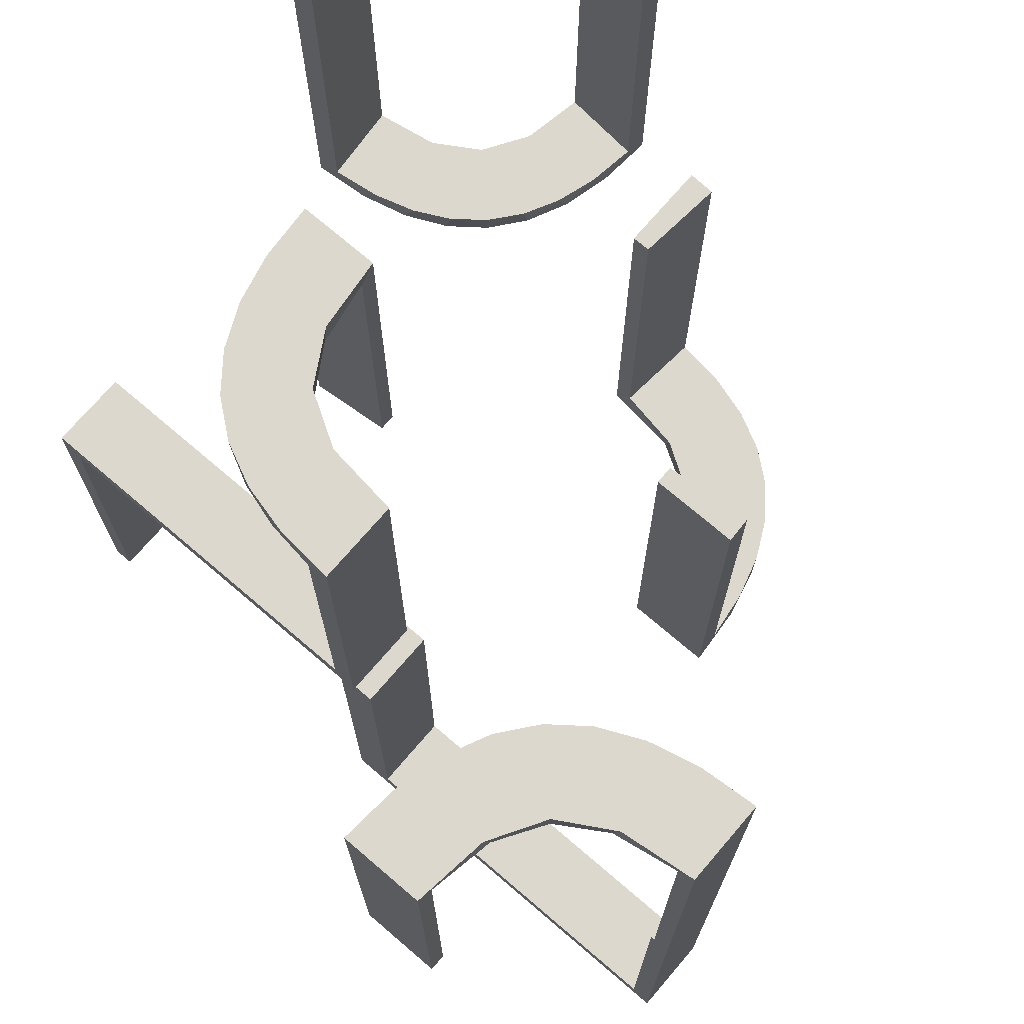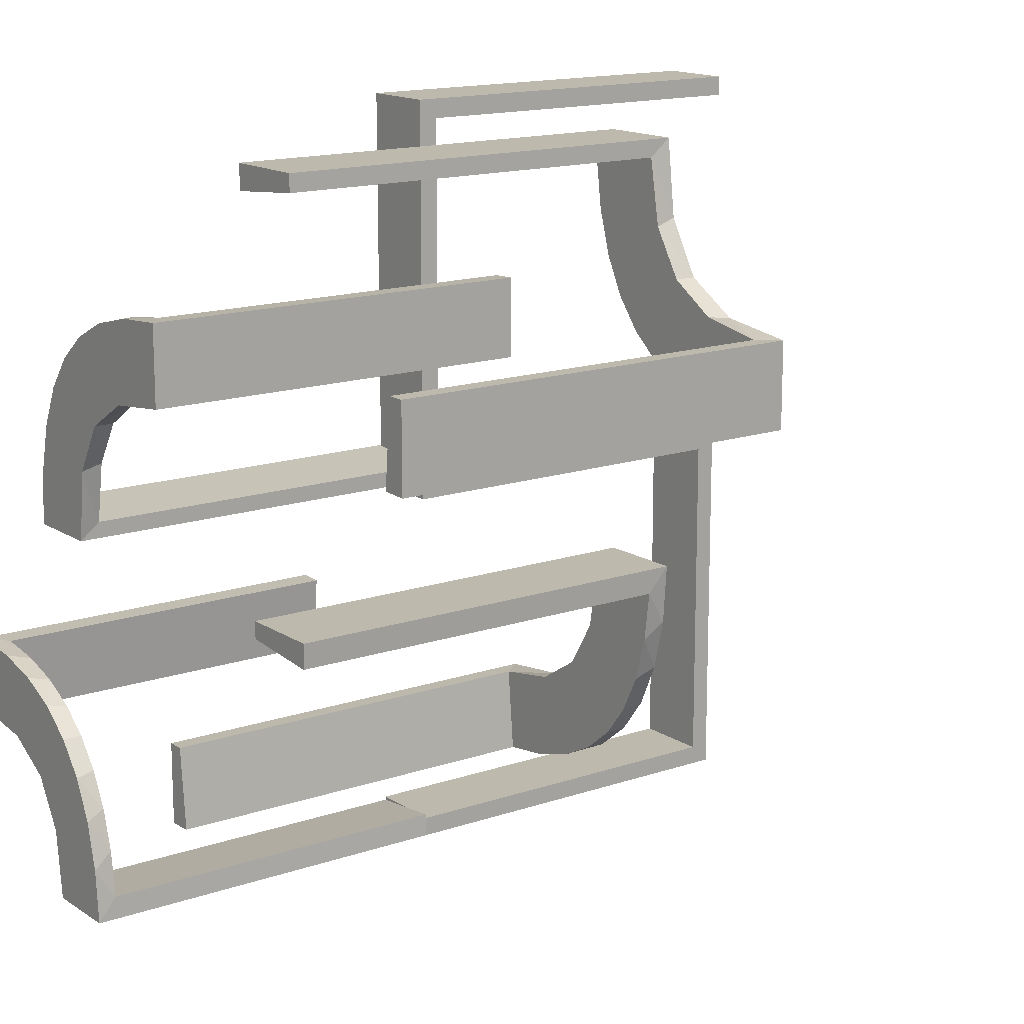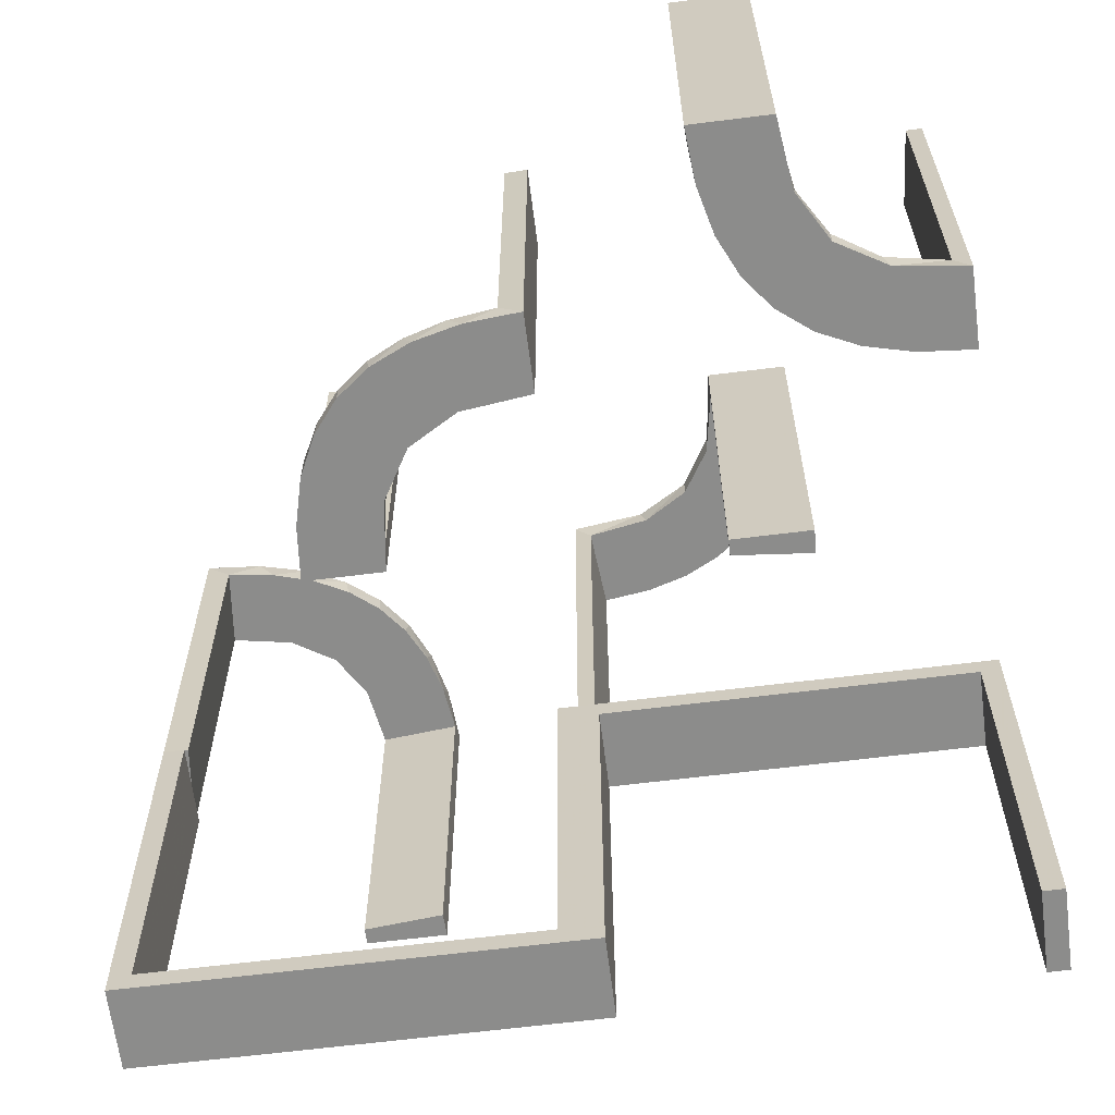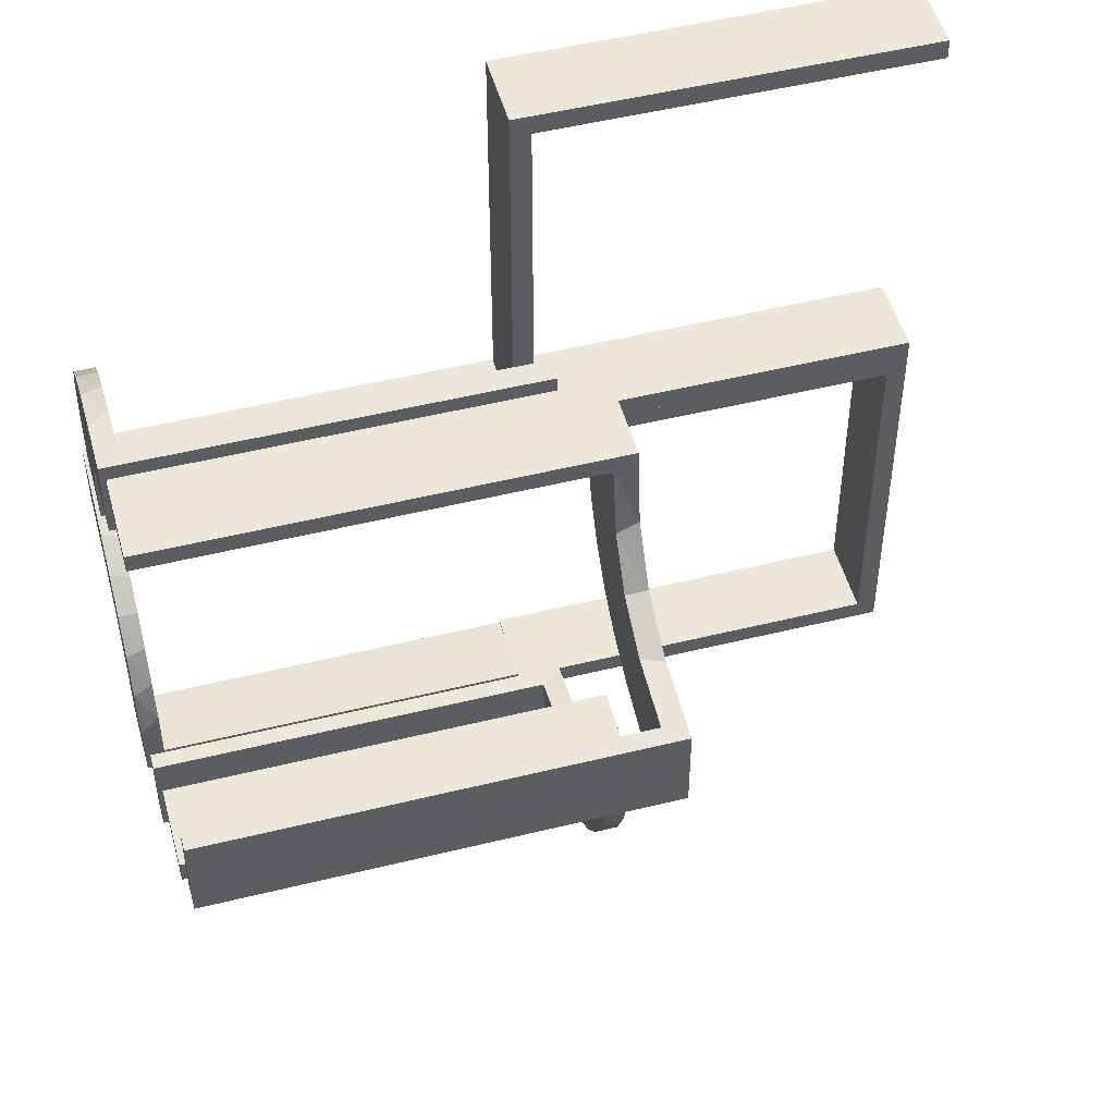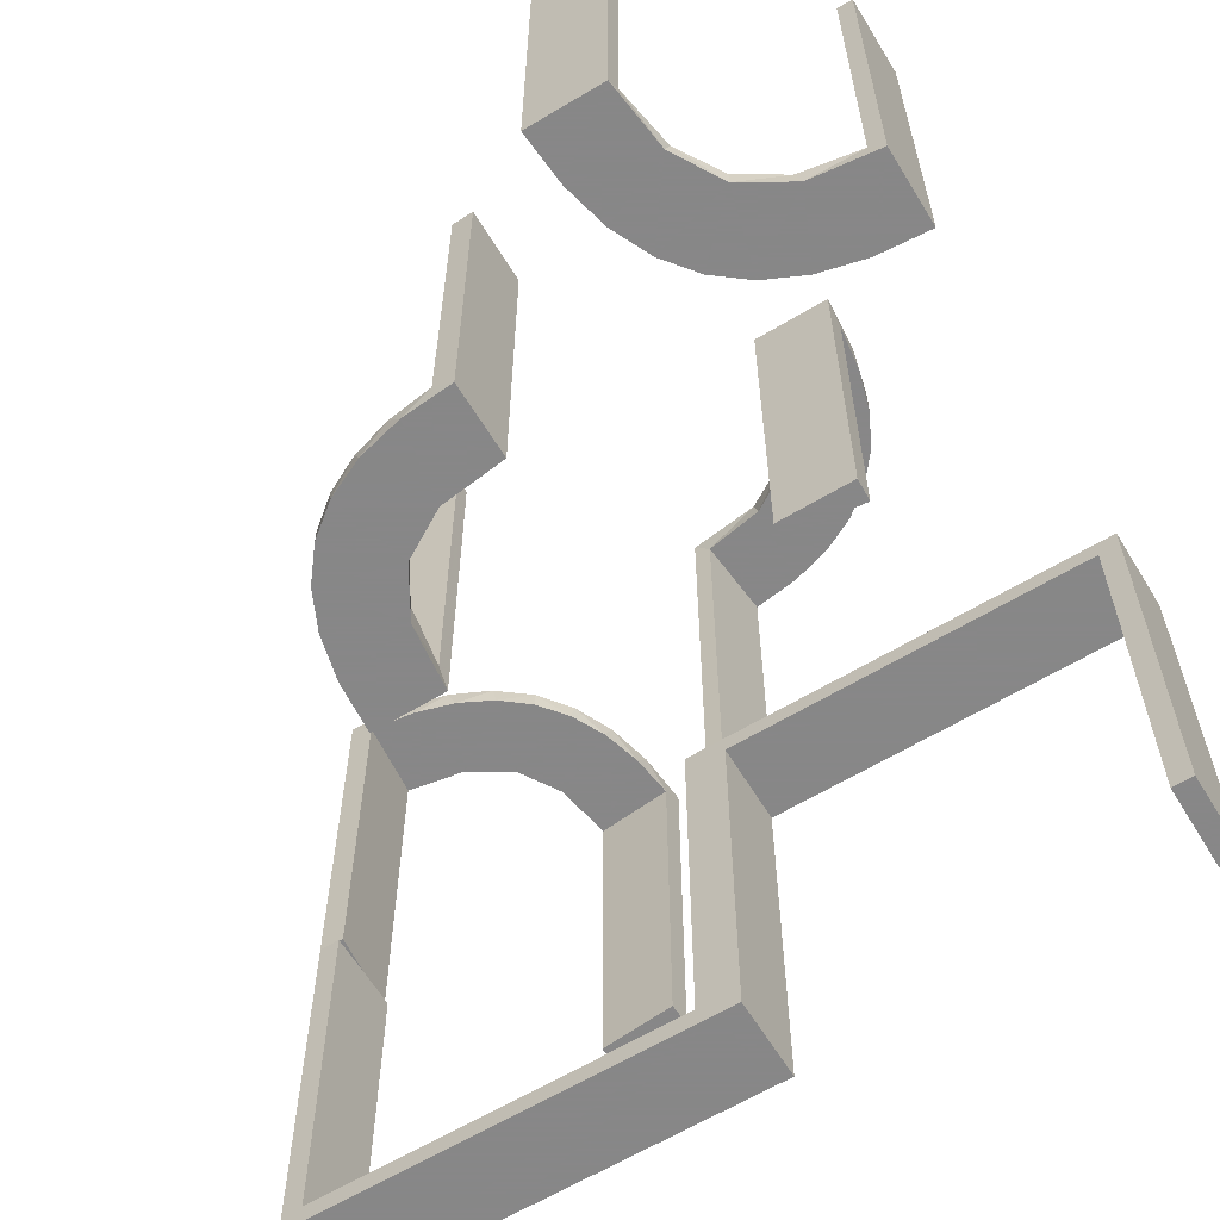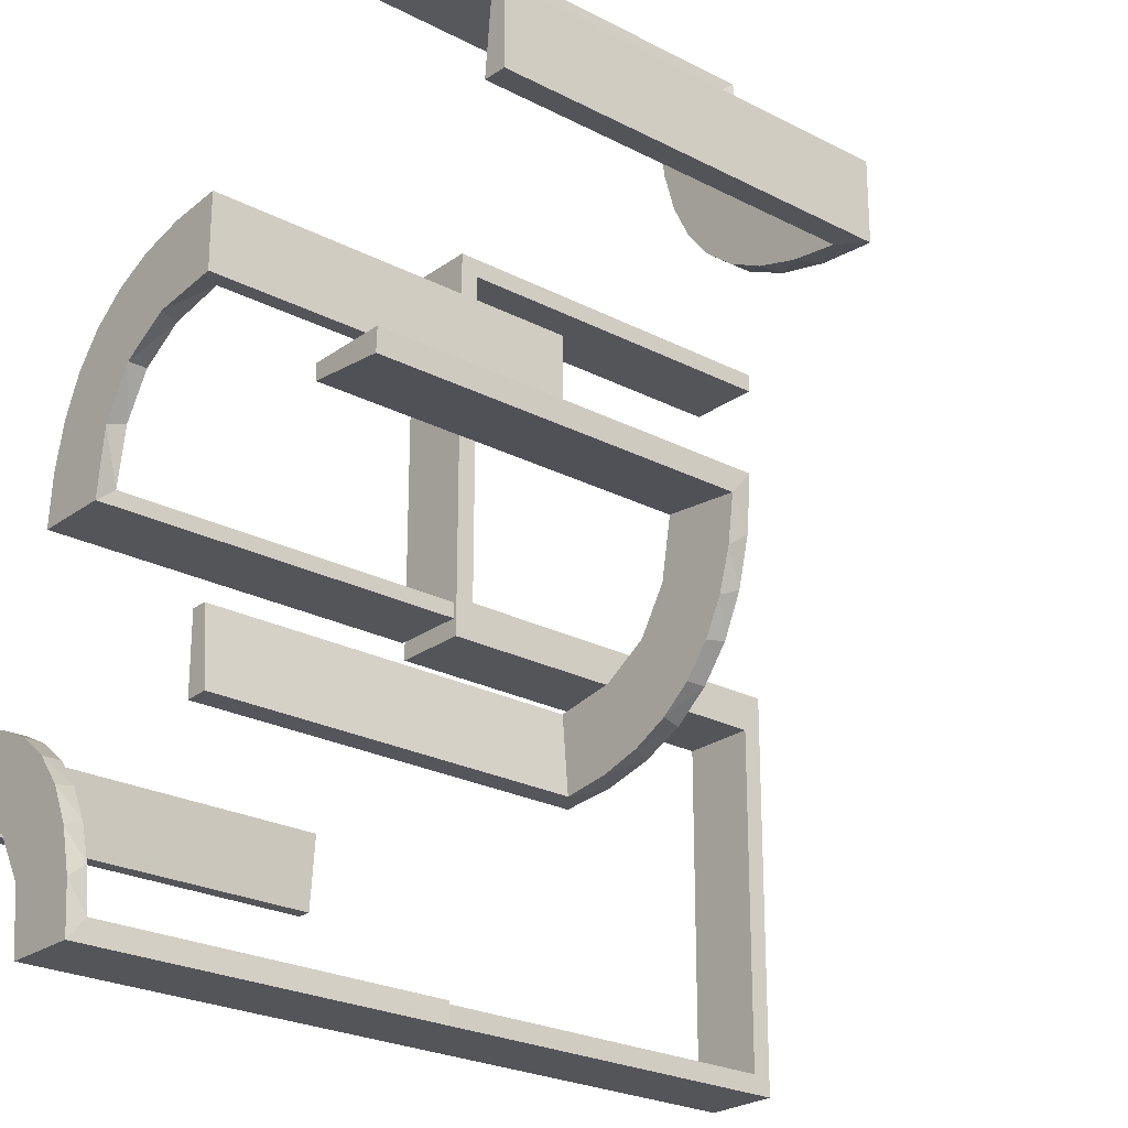
<metadata>
{"format":"obj","ext":"obj","renderer":"f3d","projection":"perspective","resolution":1024,"background":"white","views":[{"elev":72.4,"azim":-49.4,"up":"+Z"},{"elev":15.0,"azim":53.7,"up":"+Y"},{"elev":-64.1,"azim":97.2,"up":"+Z"},{"elev":50.1,"azim":74.8,"up":"+Y"},{"elev":-62.6,"azim":121.3,"up":"+Z"},{"elev":-24.5,"azim":49.5,"up":"+Y"}]}
</metadata>
<code>
v 0.3065 0.4117 0
v -0.2092 -0.4111 0.475
v 0.4263 0.2064 0
v -0.1909 0.09599 0.475
v -0.1452 0.2747 0.475
v -0.3192 -0.2442 0.5
v 0.134 -0.2789 0
v 0.1956 0.5008 0
v 0.1956 0.5008 0.25
v 0.1956 0.5008 0.5
v -0.2 0 0
v -0.2 0 -0.5
v -0.2 -0.475 0
v -0.2 -0.475 -0.475
v -0.2 -0.5 0
v -0.2 -0.5 -0.5
v -0.2 -0.025 0
v -0.2 -0.025 -0.475
v -0.2771 -0.2771 0.5
v -0.2771 -0.2771 0.475
v -0.09324 0.29 0.475
v 0.07373 -0.2936 0
v 0.03392 -0.298 0.2625
v 0.03392 -0.298 0.5
v 0.03392 -0.298 0.025
v -0.2572 0.1847 0.475
v -0.09346 0.1883 0.5
v 0.2798 -0.1401 0.025
v 0.2958 0.4804 0.5
v 0.2958 0.4804 0.3417
v 0.2958 0.4804 0.1833
v 0.2958 0.4804 0.025
v -0.2272 0.2221 0.5
v -0.2272 0.2221 0.475
v -0.2245 -0.3591 0.475
v 0.2602 -0.18 0
v -0.3031 0.02878 0
v -0.3031 0.02878 0.2375
v -0.3031 0.02878 0.475
v -0.2442 -0.3192 0.5
v -0.2044 -0.0007887 0
v -0.2044 -0.0007887 0.25
v -0.2044 -0.0007887 0.5
v 0.3435 0.3486 0
v 0.3435 0.3486 0.025
v -0.1852 0.255 0.5
v -0.3135 -0.4032 0.475
v 0.3101 0.2479 0.025
v -0.4032 -0.3135 0.475
v -0.2952 0.0881 0.475
v -0.07372 0.2936 0.5
v 0.1565 -0.1514 0
v 0.1565 -0.1514 0.025
v -0.3145 -0.2472 0.475
v 0.4956 0.2008 0
v 0.4956 0.2008 0.5
v 0.4956 0.3008 0
v 0.4956 0.3008 0.25
v 0.4956 0.3008 0.5
v 0.09324 -0.29 0.025
v -0.3479 -0.3479 0.5
v -0.3479 -0.3479 0.475
v 0.2398 0.32 0
v 0.2042 -0.01962 0.5
v 0.2042 -0.01962 0.3417
v 0.2042 -0.01962 0.1833
v 0.2042 -0.01962 0.025
v -0.284 0.1289 0.5
v -0.3001 -0.4796 0
v -0.3001 -0.4796 0.475
v -0.3001 -0.4796 0.3167
v -0.3001 -0.4796 0.1583
v 0.1452 -0.2747 0.025
v 0.2202 0.3599 0.025
v -0.3704 -0.2204 0.5
v 0.4661 0.202 0.2625
v 0.4661 0.202 0.5
v 0.4661 0.202 0.025
v -0.4704 -0.2012 0
v -0.4704 -0.2012 0.2375
v -0.4704 -0.2012 0.475
v 0.1852 -0.255 0
v -0.02476 0.1991 0
v -0.02476 0.1991 0.475
v -0.02476 0.1991 0.3167
v -0.02476 0.1991 0.1583
v -0.3 0 0
v -0.3 0 -0.5
v -0.3 -0.475 0
v -0.3 -0.475 -0.475
v -0.3 -0.5 0
v -0.3 -0.5 -0.5
v -0.3 -0.025 0
v -0.3 -0.025 -0.475
v 0.3044 0.0007882 0
v 0.3044 0.0007882 0.5
v 0.366 0.2211 0
v 0.1935 -0.08832 0
v -0.2987 0.06859 0.5
v -0.5 -0.2 0
v -0.5 -0.2 0.5
v -0.5 -0.3 0
v -0.5 -0.3 0.25
v -0.5 -0.3 0.5
v 0.2987 -0.06859 0
v -0.1935 0.08832 0.5
v -0.004351 0.2992 0
v -0.004351 0.2992 0.25
v -0.004351 0.2992 0.5
v -0.004351 0.1992 0
v -0.004351 0.1992 0.5
v 0.3989 0.3143 0.025
v -0.2056 -0.4306 0.5
v 0.3091 0.404 0.025
v -0.3044 -0.0007887 0
v -0.3044 -0.0007887 0.5
v 0.4068 0.21 0.025
v 0.02476 -0.1991 0.5
v 0.02476 -0.1991 0.3417
v 0.02476 -0.1991 0.1833
v 0.02476 -0.1991 0.025
v 0.1011 -0.1857 0.025
v -0.4796 -0.3001 0
v -0.4796 -0.3001 0.475
v -0.4796 -0.3001 0.3167
v -0.4796 -0.3001 0.1583
v 0.1899 -0.2521 0.025
v 0.2428 0.3153 0.025
v 0.4065 0.3117 0
v 0.284 -0.1289 0
v -0.2042 0.01962 0
v -0.2042 0.01962 0.475
v -0.2042 0.01962 0.3167
v -0.2042 0.01962 0.1583
v 0.2728 0.2779 0
v 0.2728 0.2779 0.025
v 0.1969 0.4712 0.2625
v 0.1969 0.4712 0.5
v 0.1969 0.4712 0.025
v -0.2204 -0.3704 0.5
v -0.2 0 0
v -0.2 0 -0.5
v -0.2 0.025 -0.025
v -0.2 0.025 -0.5
v -0.2 -0.5 0
v -0.2 -0.5 0.25
v -0.2 -0.5 0.5
v -0.2 0.5 0
v -0.2 0.5 -0.5
v -0.2 0.475 -0.025
v -0.2 0.475 -0.5
v 0.2956 0.5008 0
v 0.2956 0.5008 0.5
v -0.1565 0.1514 0.5
v -0.1565 0.1514 0.475
v 0.2952 -0.0881 0.025
v 0.3148 0.245 0
v -0.1899 0.2521 0.475
v -0.4306 -0.2056 0.5
v 0.2048 0.4119 0.025
v -0.1011 0.1857 0.475
v -0.3109 -0.4109 0.5
v 0.2044 0.0007882 0
v 0.2044 0.0007882 0.25
v 0.2044 0.0007882 0.5
v -0.3 0 0
v -0.3 0 -0.5
v -0.3 0.025 -0.025
v -0.3 0.025 -0.5
v -0.3 -0.5 0
v -0.3 -0.5 0.5
v -0.3 0.5 0
v -0.3 0.5 -0.5
v -0.3 0.475 -0.025
v -0.3 0.475 -0.5
v 0.3548 0.2253 0.025
v 0.3031 -0.02878 0.2625
v 0.3031 -0.02878 0.5
v 0.3031 -0.02878 0.025
v -0.2602 0.18 0.5
v 0.2272 -0.2221 0
v 0.2272 -0.2221 0.025
v 0.216 0.3711 0
v -0.2012 -0.4704 0
v -0.2012 -0.4704 0.2375
v -0.2012 -0.4704 0.475
v -0.2798 0.1401 0.475
v 0.09346 -0.1883 0
v 0.004352 -0.2992 0
v 0.004352 -0.2992 0.25
v 0.004352 -0.2992 0.5
v 0.004352 -0.1992 0
v 0.004352 -0.1992 0.5
v 0.2572 -0.1847 0.025
v -0.4109 -0.3109 0.5
v -0.03392 0.298 0
v -0.03392 0.298 0.2375
v -0.03392 0.298 0.475
v -0.2472 -0.3145 0.475
v 0.4752 0.3009 0.5
v 0.4752 0.3009 0.3417
v 0.4752 0.3009 0.1833
v 0.4752 0.3009 0.025
v -0.134 0.2789 0.5
v -0.4111 -0.2092 0.475
v 0.1909 -0.09599 0.025
v -0.3591 -0.2245 0.475
v 0.2013 0.4314 0
f 87 88 94
f 90 94 88
f 92 91 90
f 88 92 90
f 11 17 18
f 14 12 18
f 16 14 15
f 12 14 16
f 12 16 92
f 16 15 91
f 11 12 88
f 18 17 93
f 13 14 90
f 14 18 94
f 11 87 93
f 13 89 91
f 87 94 93
f 91 89 90
f 11 18 12
f 14 13 15
f 12 92 88
f 16 91 92
f 11 88 87
f 18 93 94
f 13 90 89
f 14 94 90
f 11 93 17
f 13 91 15
f 171 162 113
f 162 61 40
f 171 113 147
f 162 40 140
f 6 19 61
f 195 6 61
f 104 159 195
f 195 75 6
f 104 101 159
f 159 75 195
f 124 49 205
f 49 62 54
f 124 205 81
f 49 54 207
f 199 20 62
f 62 47 199
f 47 70 2
f 70 186 2
f 103 126 102
f 125 126 103
f 125 103 104
f 124 104 195
f 61 62 49
f 170 69 72
f 71 170 72
f 171 170 71
f 162 47 61
f 171 70 162
f 71 70 171
f 80 100 79
f 101 100 80
f 81 205 159
f 205 207 75
f 19 6 54
f 6 75 207
f 20 199 19
f 199 35 40
f 145 146 185
f 146 186 185
f 2 186 113
f 147 186 146
f 113 140 2
f 146 145 170
f 147 146 171
f 170 171 146
f 103 101 104
f 100 103 102
f 101 103 100
f 70 71 186
f 72 69 184
f 71 72 185
f 123 126 79
f 81 125 124
f 125 81 80
f 126 125 80
f 145 69 170
f 69 145 184
f 123 100 102
f 100 123 79
f 162 140 113
f 61 19 40
f 49 207 205
f 62 20 54
f 47 35 199
f 47 2 35
f 126 123 102
f 125 104 124
f 124 195 49
f 61 49 195
f 47 62 61
f 70 47 162
f 101 80 81
f 81 159 101
f 205 75 159
f 19 54 20
f 6 207 54
f 199 40 19
f 35 140 40
f 145 185 184
f 186 147 113
f 140 35 2
f 71 185 186
f 72 184 185
f 126 80 79
f 173 172 174
f 168 174 172
f 166 167 168
f 172 166 168
f 149 151 150
f 143 148 150
f 141 143 142
f 148 143 141
f 148 141 166
f 141 142 167
f 149 148 172
f 150 151 175
f 144 143 168
f 143 150 174
f 149 173 175
f 144 169 167
f 173 174 175
f 167 169 168
f 149 150 148
f 143 144 142
f 148 166 172
f 141 167 166
f 149 172 173
f 150 175 174
f 144 168 169
f 143 174 168
f 149 175 151
f 144 167 142
f 120 121 192
f 192 121 188
f 53 52 122
f 119 120 193
f 192 193 120
f 193 118 119
f 52 53 206
f 98 206 67
f 66 164 163
f 165 65 64
f 65 165 164
f 66 65 164
f 189 22 25
f 190 189 25
f 73 60 7
f 7 82 73
f 191 190 23
f 82 181 127
f 194 182 181
f 36 130 28
f 130 105 156
f 105 95 179
f 177 179 95
f 177 96 178
f 177 95 96
f 22 189 192
f 192 188 22
f 82 52 181
f 82 7 188
f 52 82 188
f 52 98 36
f 98 163 105
f 105 130 98
f 181 52 36
f 164 95 163
f 96 164 165
f 95 164 96
f 190 191 193
f 189 190 192
f 193 192 190
f 178 64 65
f 177 178 65
f 66 67 179
f 65 66 177
f 156 179 67
f 206 156 67
f 206 28 156
f 194 53 182
f 194 28 206
f 53 194 206
f 53 122 127
f 122 121 60
f 122 73 127
f 121 25 60
f 121 120 25
f 24 119 118
f 119 24 23
f 120 119 23
f 118 193 191
f 191 24 118
f 96 165 64
f 64 178 96
f 121 122 188
f 52 188 122
f 52 206 98
f 98 67 163
f 66 163 67
f 22 60 25
f 190 25 23
f 60 22 7
f 82 127 73
f 191 23 24
f 181 182 127
f 194 181 36
f 36 28 194
f 130 156 28
f 105 179 156
f 188 7 22
f 98 130 36
f 163 95 105
f 66 179 177
f 53 127 182
f 122 60 73
f 120 23 25
f 85 84 111
f 111 84 27
f 155 154 161
f 86 85 110
f 111 110 85
f 110 83 86
f 154 155 4
f 106 4 132
f 133 42 43
f 41 134 131
f 134 41 42
f 133 134 42
f 109 51 198
f 108 109 198
f 5 21 204
f 204 46 5
f 107 108 197
f 46 33 158
f 26 34 33
f 180 68 187
f 68 99 50
f 99 116 39
f 38 39 116
f 38 115 37
f 38 116 115
f 111 27 51
f 46 27 154
f 27 46 204
f 204 51 27
f 46 154 33
f 180 33 154
f 154 106 180
f 106 43 99
f 99 68 106
f 42 116 43
f 115 42 41
f 116 42 115
f 108 107 110
f 109 108 111
f 110 111 108
f 37 131 134
f 38 37 134
f 133 132 39
f 134 133 38
f 50 39 132
f 4 50 132
f 4 187 50
f 26 155 34
f 26 187 4
f 155 26 4
f 158 155 161
f 161 84 21
f 161 5 158
f 84 198 21
f 34 155 158
f 84 85 198
f 196 86 83
f 86 196 197
f 85 86 197
f 83 110 107
f 107 196 83
f 115 41 131
f 131 37 115
f 84 161 27
f 154 27 161
f 154 4 106
f 106 132 43
f 133 43 132
f 51 21 198
f 108 198 197
f 21 51 204
f 46 158 5
f 107 197 196
f 33 34 158
f 26 33 180
f 180 187 26
f 68 50 187
f 99 39 50
f 111 51 109
f 106 68 180
f 43 116 99
f 133 39 38
f 161 21 5
f 85 197 198
f 31 32 152
f 152 32 1
f 45 44 114
f 30 31 153
f 152 153 31
f 153 29 30
f 44 45 112
f 129 112 203
f 202 58 57
f 59 201 200
f 201 59 58
f 202 201 58
f 8 208 139
f 9 8 139
f 74 160 183
f 183 63 74
f 10 9 137
f 63 135 128
f 48 136 135
f 157 97 176
f 97 3 117
f 3 55 78
f 76 78 55
f 76 56 77
f 76 55 56
f 152 1 208
f 1 44 63
f 183 208 1
f 63 44 135
f 157 135 44
f 129 157 44
f 129 57 3
f 129 97 157
f 57 55 3
f 58 55 57
f 56 58 59
f 55 58 56
f 9 10 153
f 8 9 152
f 153 152 9
f 77 200 201
f 76 77 201
f 202 203 78
f 201 202 76
f 203 112 117
f 112 45 48
f 203 117 78
f 112 48 176
f 128 136 45
f 45 114 128
f 114 32 160
f 32 139 160
f 32 31 139
f 138 30 29
f 30 138 137
f 31 30 137
f 29 153 10
f 10 138 29
f 56 59 200
f 200 77 56
f 32 114 1
f 44 1 114
f 44 112 129
f 129 203 57
f 202 57 203
f 208 160 139
f 9 139 137
f 160 208 183
f 63 128 74
f 10 137 138
f 135 136 128
f 48 135 157
f 157 176 48
f 97 117 176
f 3 78 117
f 152 208 8
f 1 63 183
f 129 3 97
f 202 78 76
f 112 176 117
f 45 136 48
f 114 74 128
f 114 160 74
f 31 137 139

</code>
